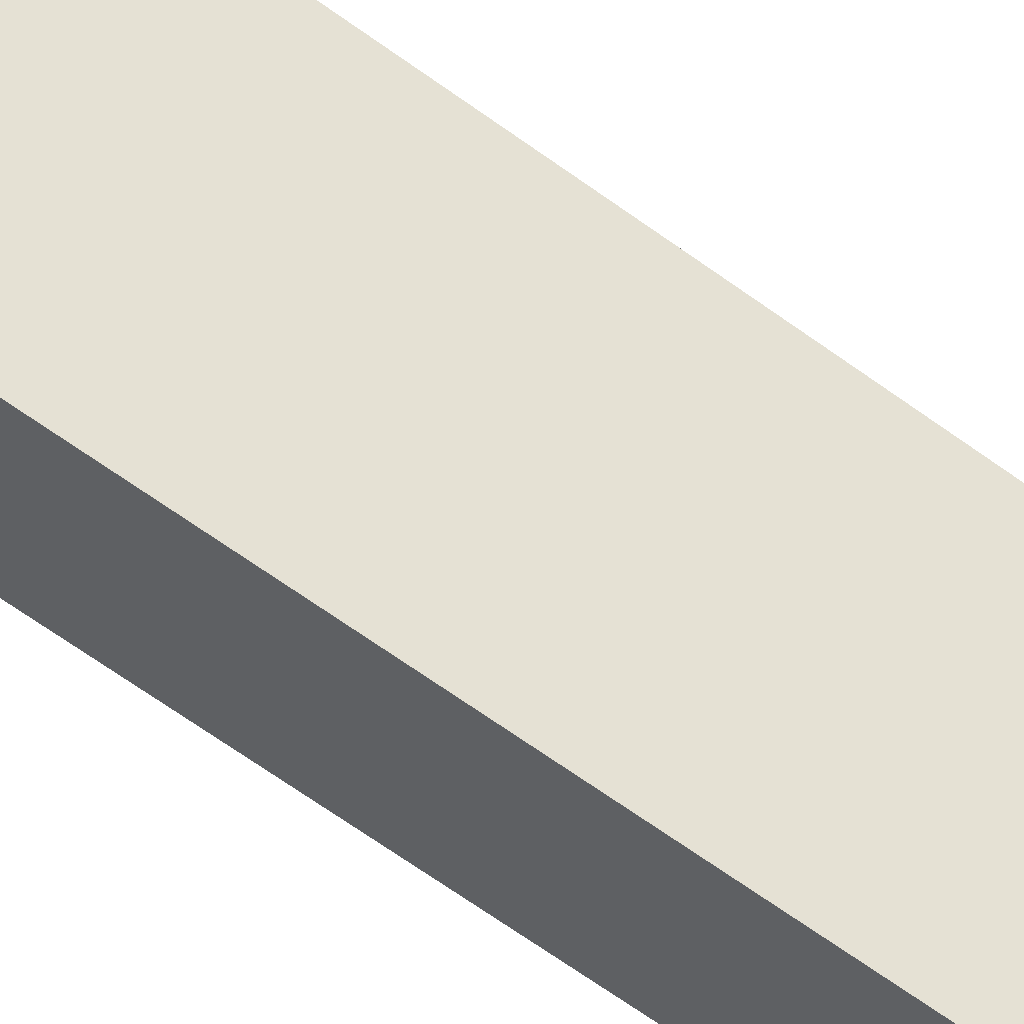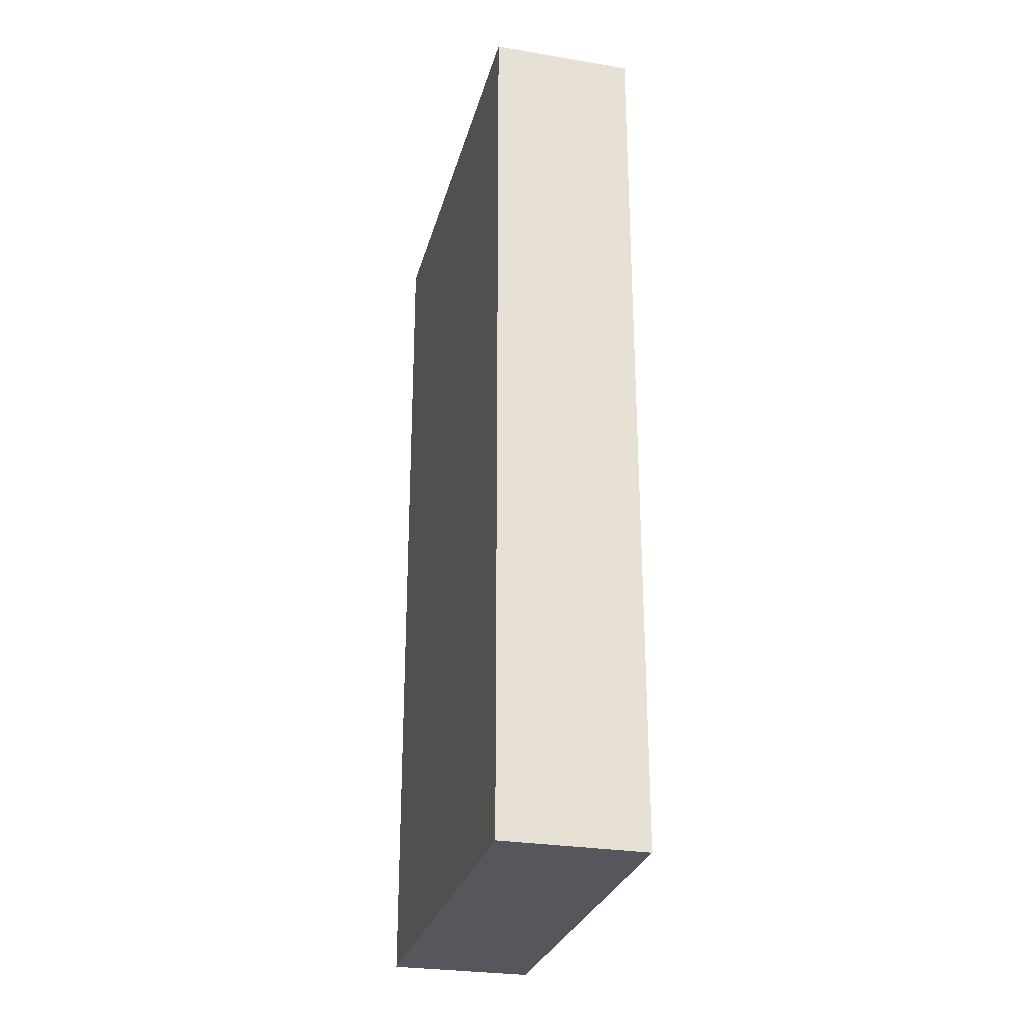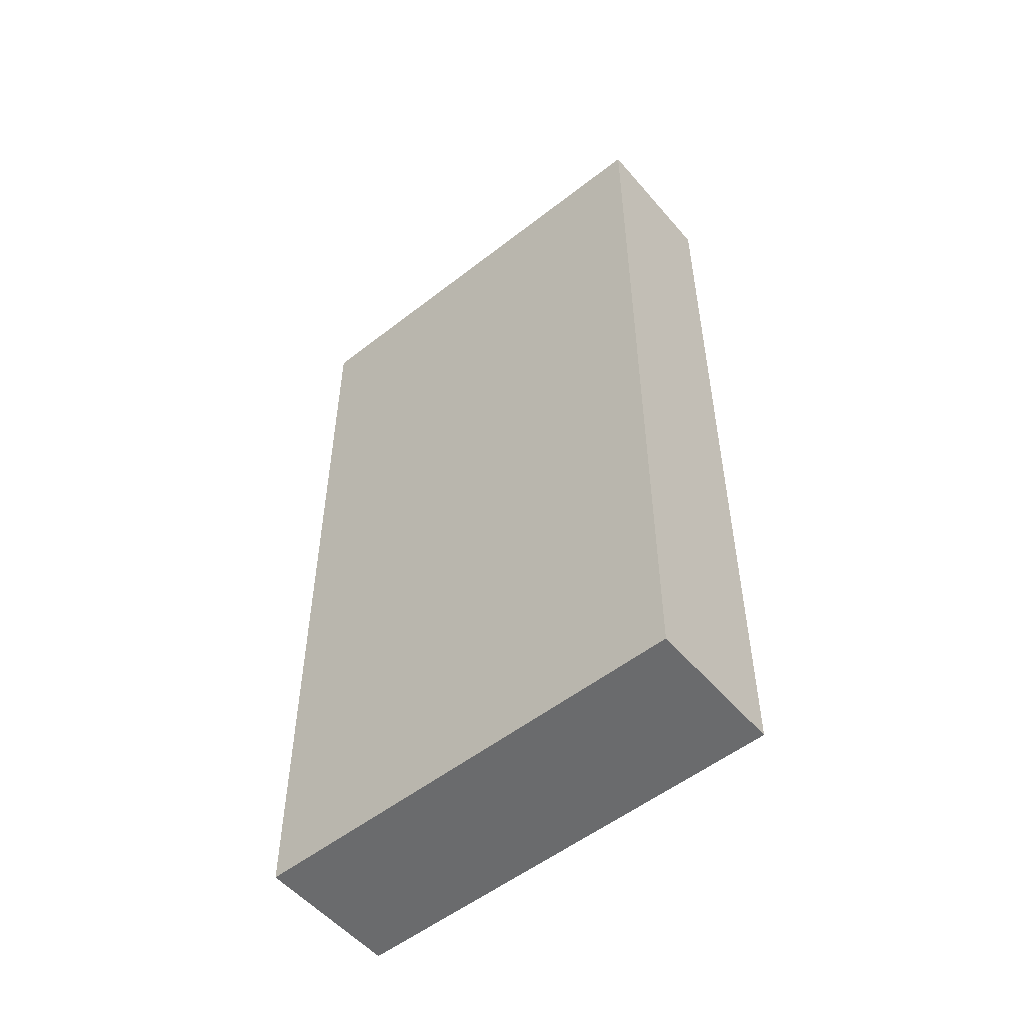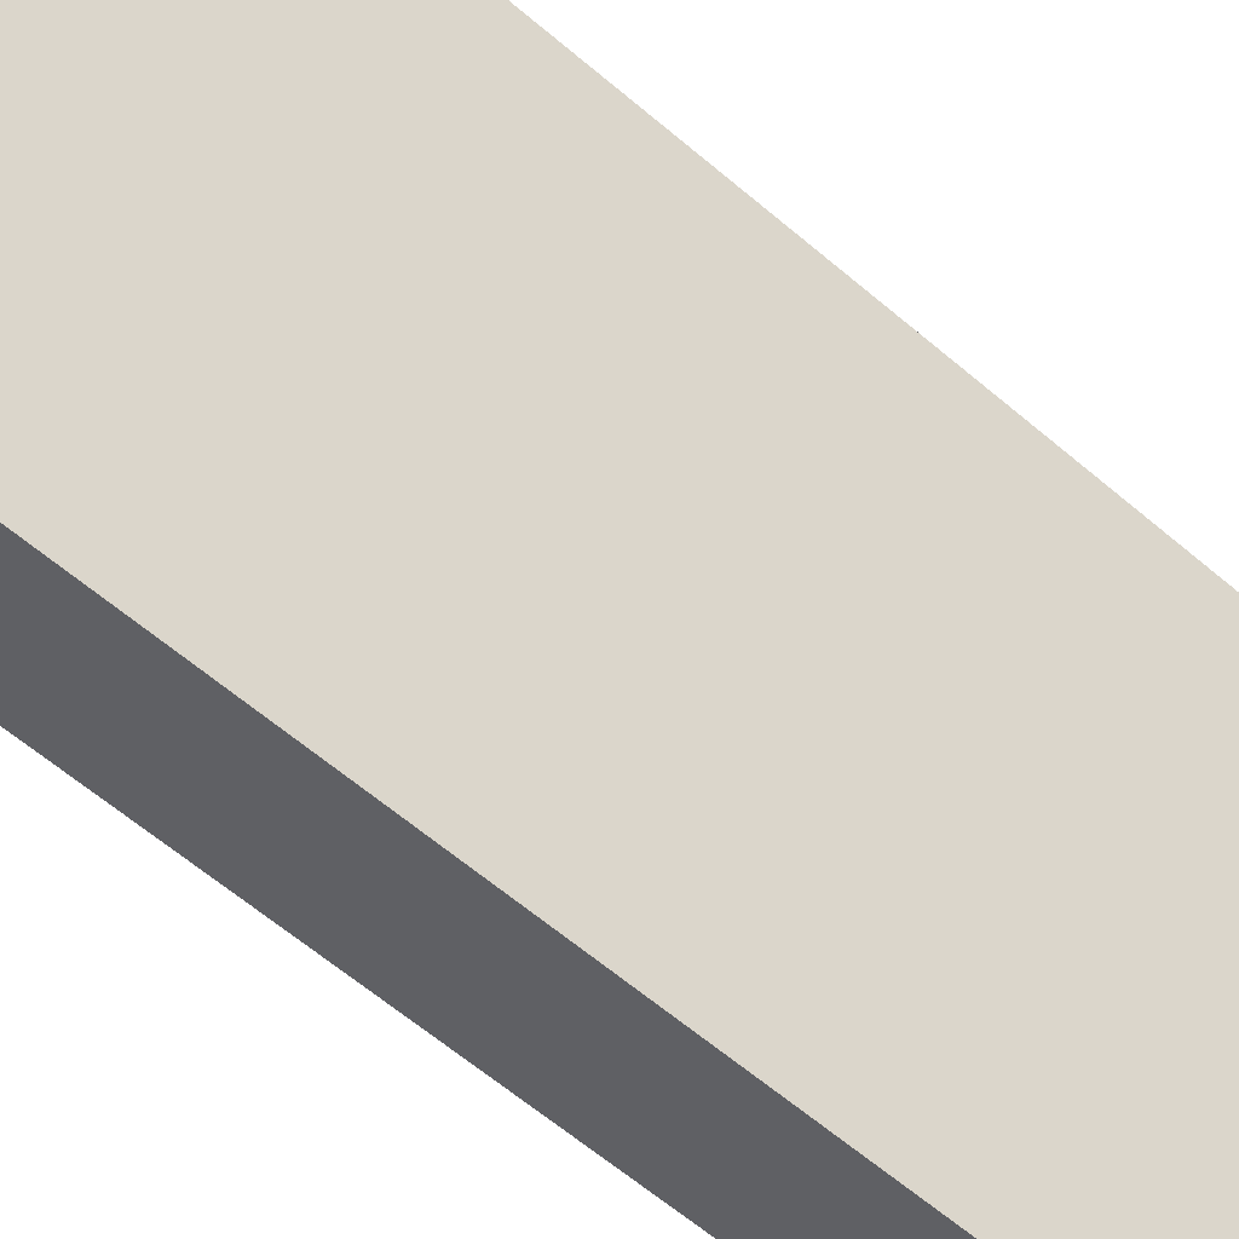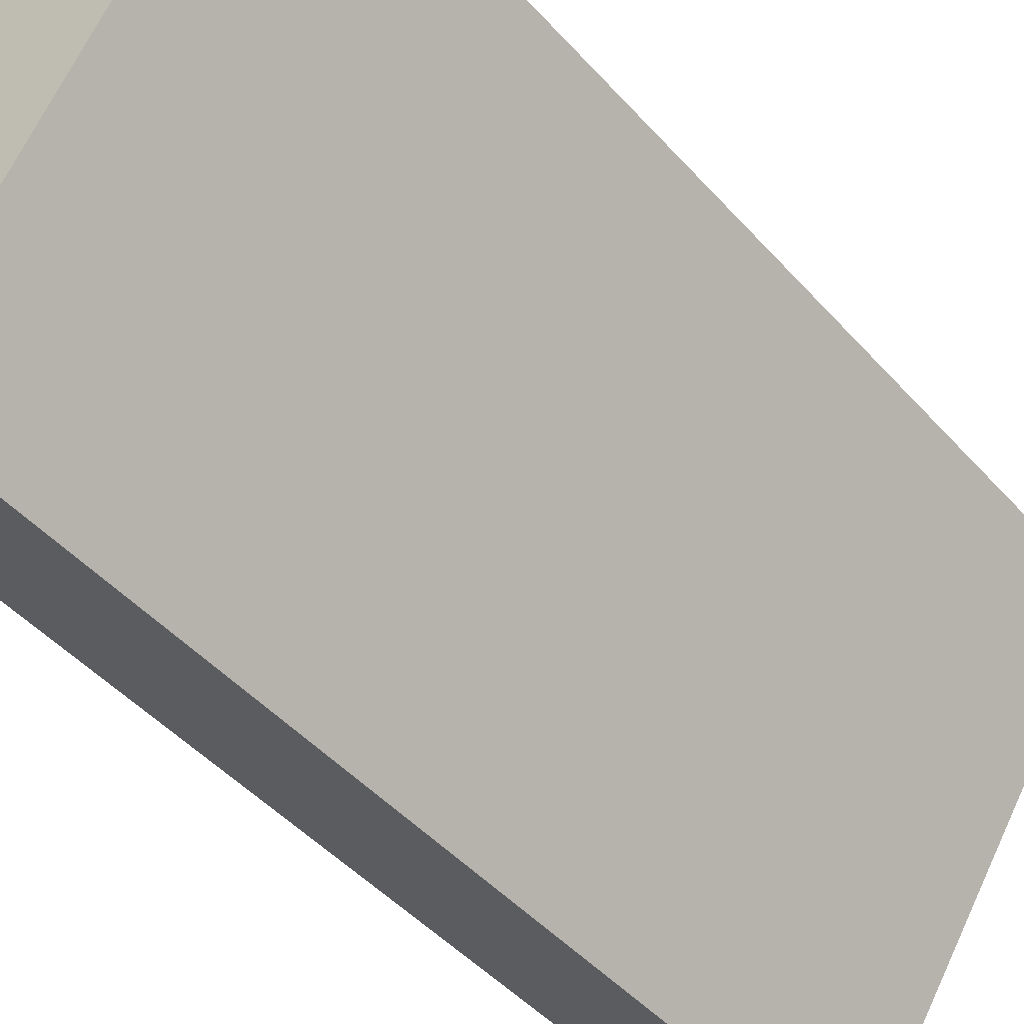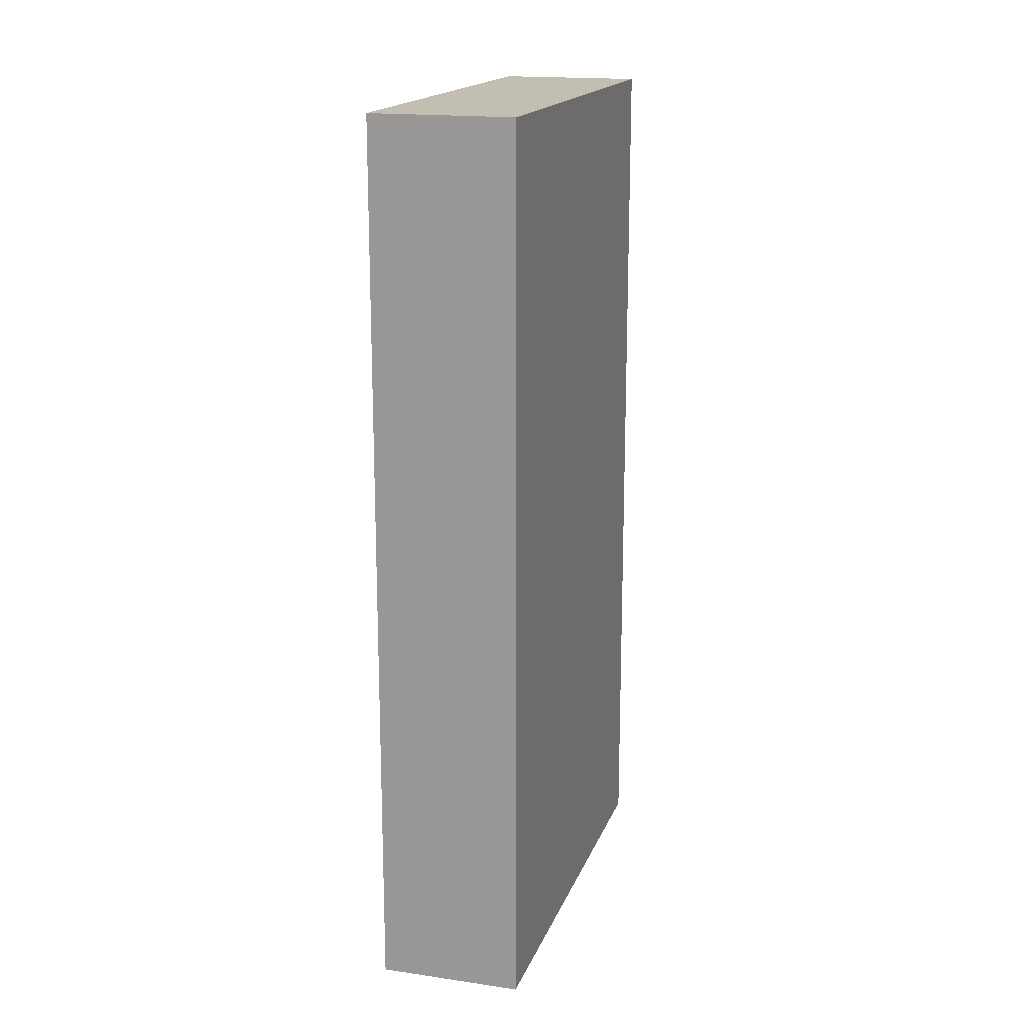
<metadata>
{"format":"obj","ext":"obj","renderer":"f3d","projection":"perspective","resolution":1024,"background":"white","views":[{"elev":-77.3,"azim":55.7,"up":"+Z"},{"elev":-27.5,"azim":18.7,"up":"+Y"},{"elev":-53.2,"azim":-17.4,"up":"+Y"},{"elev":-65.7,"azim":50.0,"up":"+Z"},{"elev":-45.5,"azim":38.6,"up":"+Z"},{"elev":17.3,"azim":-130.7,"up":"+Y"}]}
</metadata>
<code>
v  0 11 6.737e-16
v  4.508 11 3.758
v  1.48 11 -0.968
v  3.028 11 4.724
v  1.48 5.927e-17 -0.968
v  0 0 0
v  3.028 -2.893e-16 4.724
v  4.508 -2.301e-16 3.758
g defaultobject
f 1 2 3
f 2 1 4
f 5 1 3
f 1 5 6
f 6 4 1
f 4 6 7
f 7 2 4
f 2 7 8
f 8 3 2
f 3 8 5
f 8 6 5
f 6 8 7

</code>
